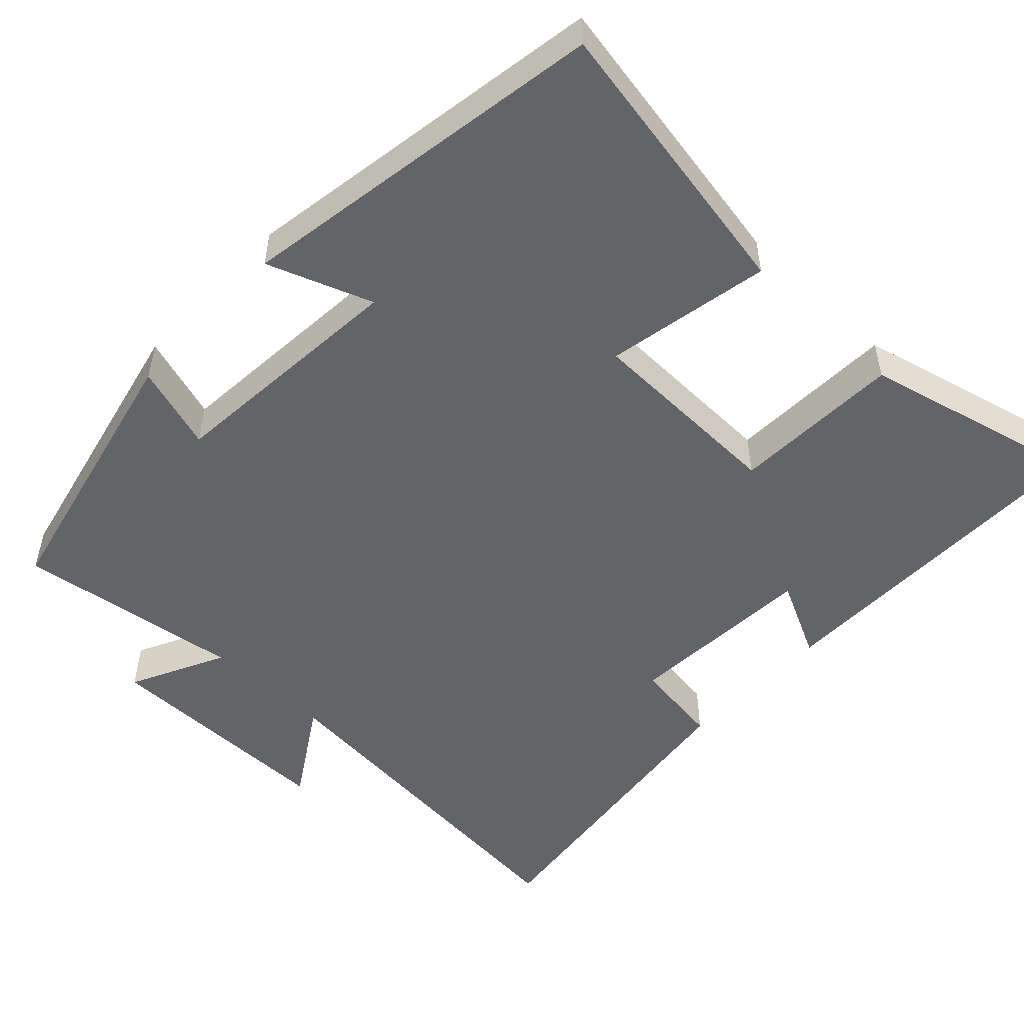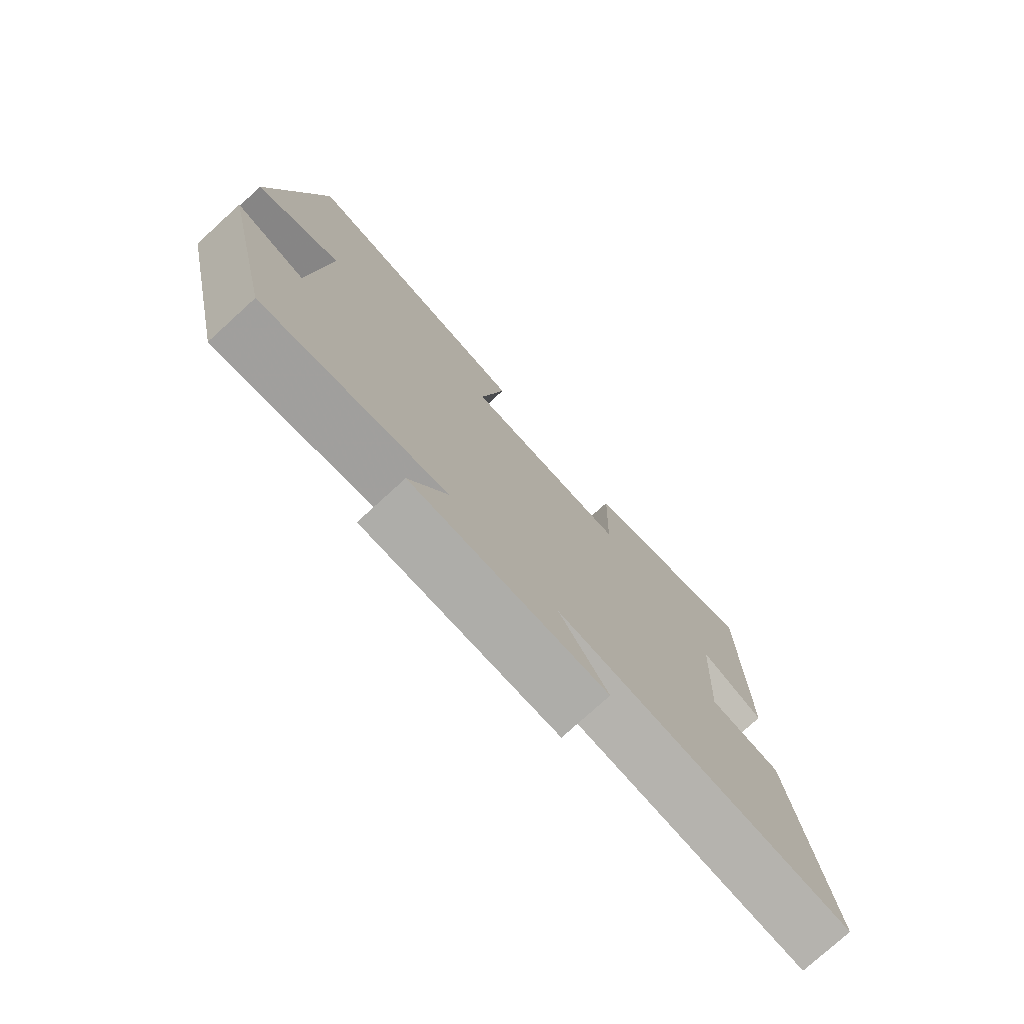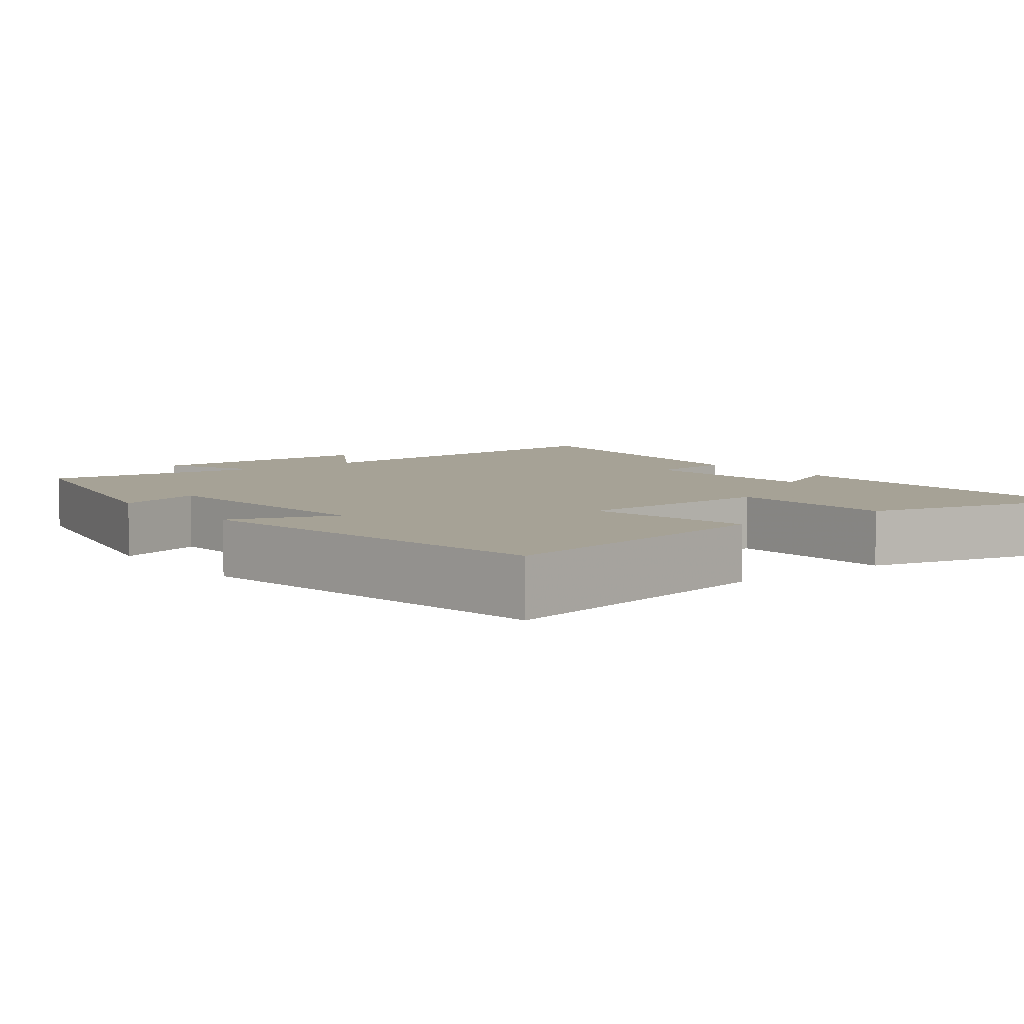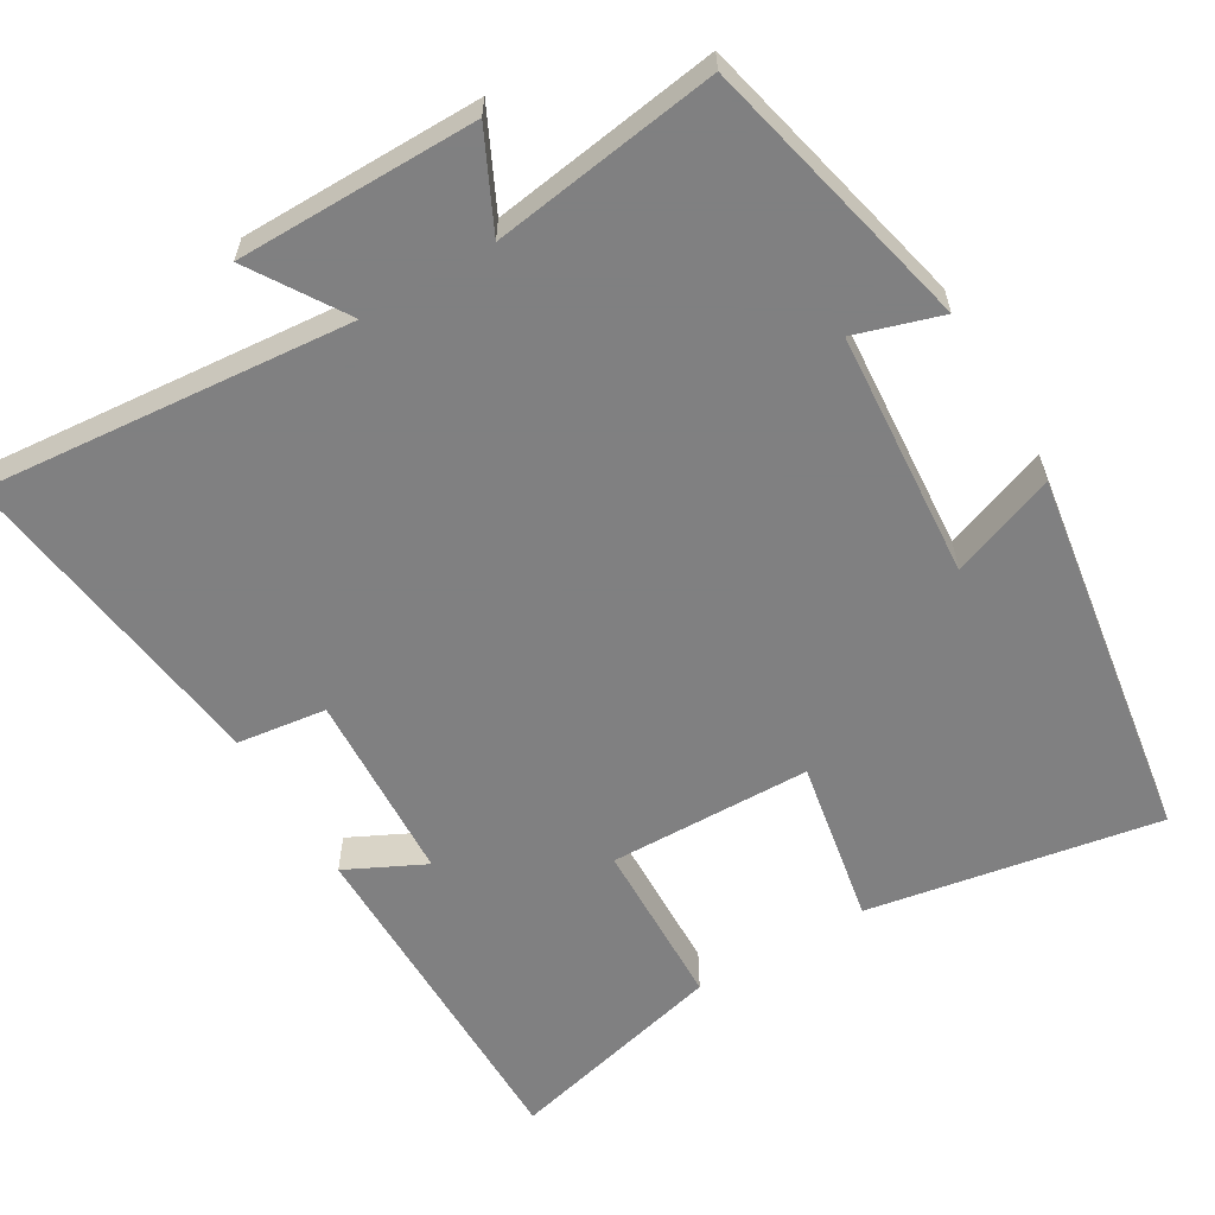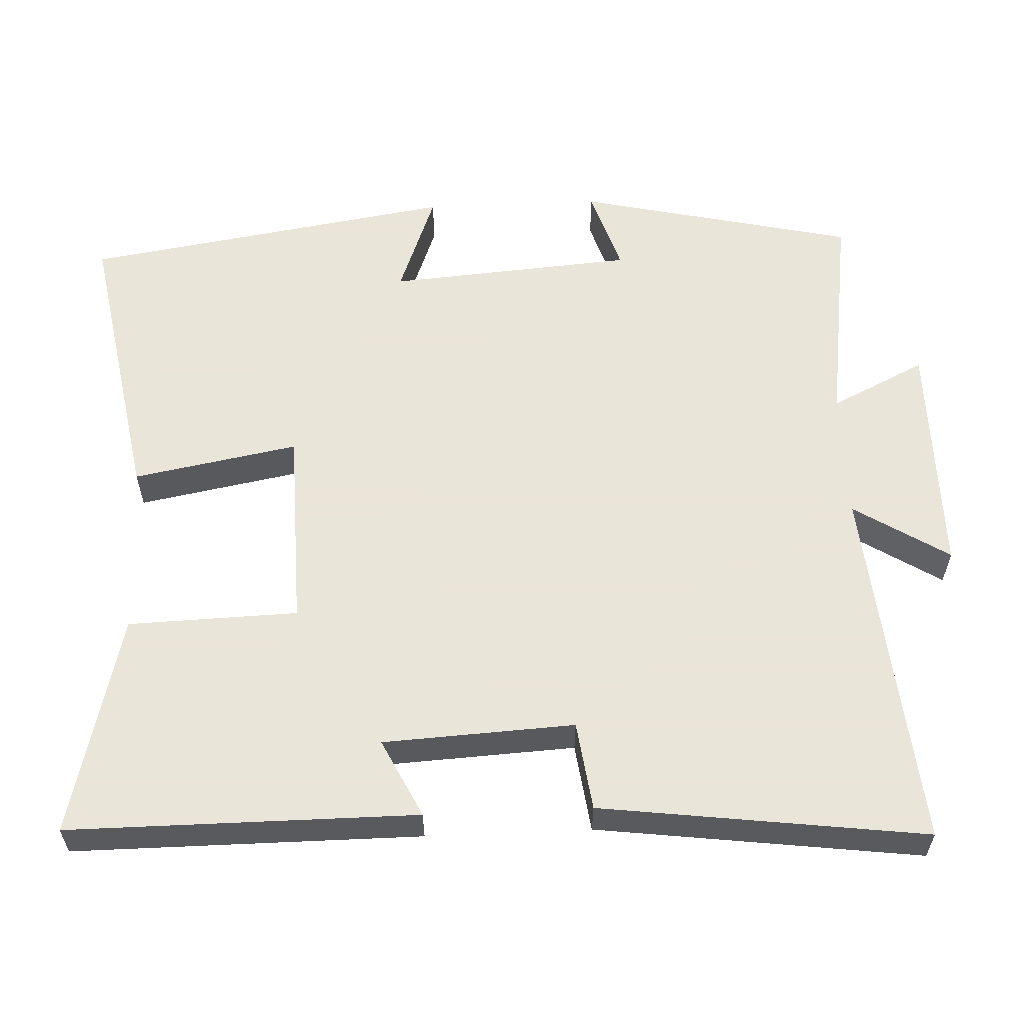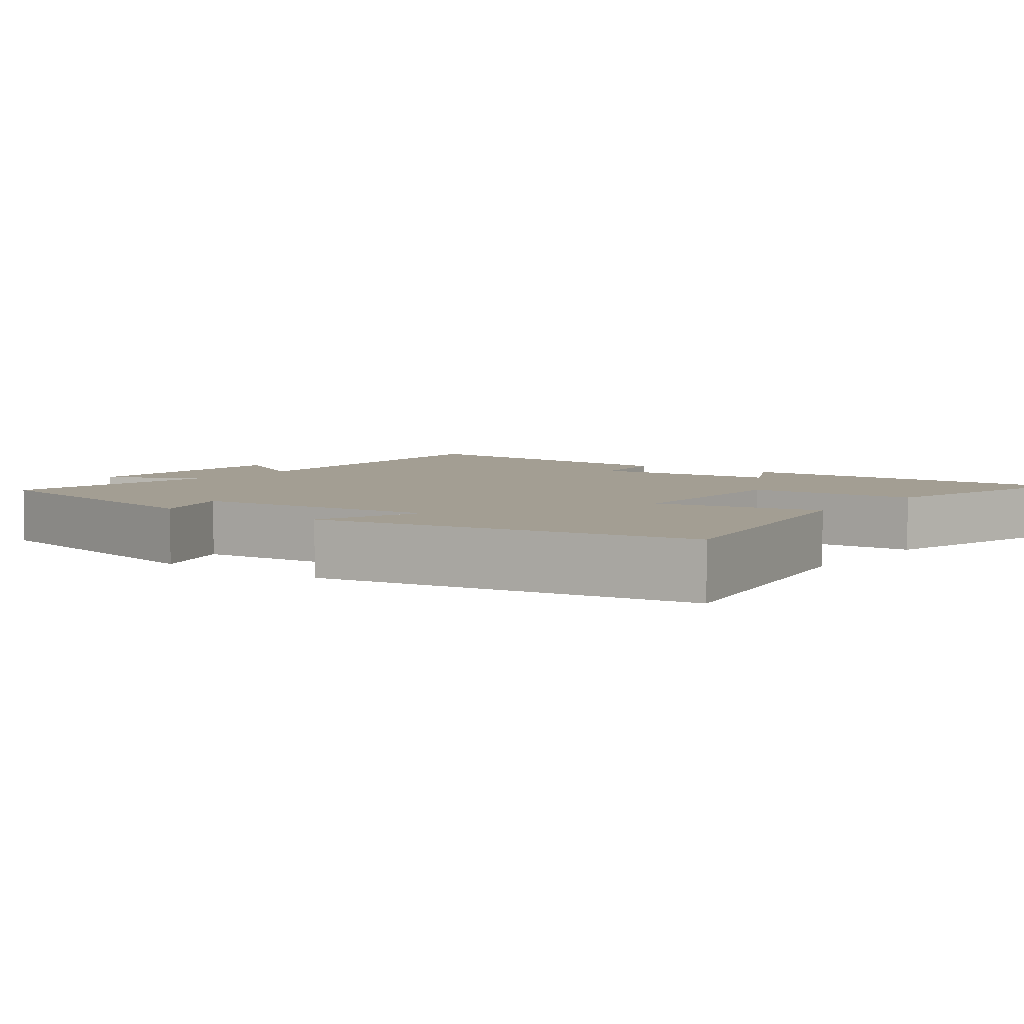
<metadata>
{"format":"obj","ext":"obj","renderer":"f3d","projection":"perspective","resolution":1024,"background":"white","views":[{"elev":-51.3,"azim":-43.5,"up":"+Y"},{"elev":-77.1,"azim":-47.7,"up":"+Z"},{"elev":6.3,"azim":-38.1,"up":"+Y"},{"elev":-60.0,"azim":-149.2,"up":"+Y"},{"elev":58.6,"azim":87.5,"up":"+Y"},{"elev":5.2,"azim":-53.5,"up":"+Y"}]}
</metadata>
<code>
v 0.501 0.07 0.574
v 0.5 0.07 0.109
v 0.395 0.07 0.161
v 0.381 0.07 -0.095
v 0.5 0.07 -0.111
v 0.556 0.07 -0.545
v 0.065 0.07 -0.5
v 0.145 0.07 -0.627
v -0.175 0.07 -0.627
v -0.113 0.07 -0.5
v -0.415 0.07 -0.543
v -0.5 0.07 -0.171
v -0.386 0.07 -0.207
v -0.36 0.07 0.123
v -0.5 0.07 0.071
v -0.421 0.07 0.569
v -0.032 0.07 0.5
v -0.073 0.07 0.279
v 0.197 0.07 0.273
v 0.204 0.07 0.5
v 0.501 0 0.574
v 0.5 0 0.109
v 0.395 0 0.161
v 0.381 0 -0.095
v 0.5 0 -0.111
v 0.556 0 -0.545
v 0.065 0 -0.5
v 0.145 0 -0.627
v -0.175 0 -0.627
v -0.113 0 -0.5
v -0.415 0 -0.543
v -0.5 0 -0.171
v -0.386 0 -0.207
v -0.36 0 0.123
v -0.5 0 0.071
v -0.421 0 0.569
v -0.032 0 0.5
v -0.073 0 0.279
v 0.197 0 0.273
v 0.204 0 0.5
f 19 20 1 2
f 15 16 17 18
f 14 15 18
f 13 14 18 19
f 10 11 12 13
f 10 13 19
f 7 8 9 10
f 7 10 19
f 4 5 6 7
f 3 4 7 19
f 2 3 19
f 22 21 40 39
f 38 37 36 35
f 38 35 34
f 39 38 34 33
f 33 32 31 30
f 39 33 30
f 30 29 28 27
f 39 30 27
f 27 26 25 24
f 39 27 24 23
f 39 23 22
f 1 21 22 2
f 2 22 23 3
f 3 23 24 4
f 4 24 25 5
f 5 25 26 6
f 6 26 27 7
f 7 27 28 8
f 8 28 29 9
f 9 29 30 10
f 10 30 31 11
f 11 31 32 12
f 12 32 33 13
f 13 33 34 14
f 14 34 35 15
f 15 35 36 16
f 16 36 37 17
f 17 37 38 18
f 18 38 39 19
f 19 39 40 20
f 20 40 21 1

</code>
